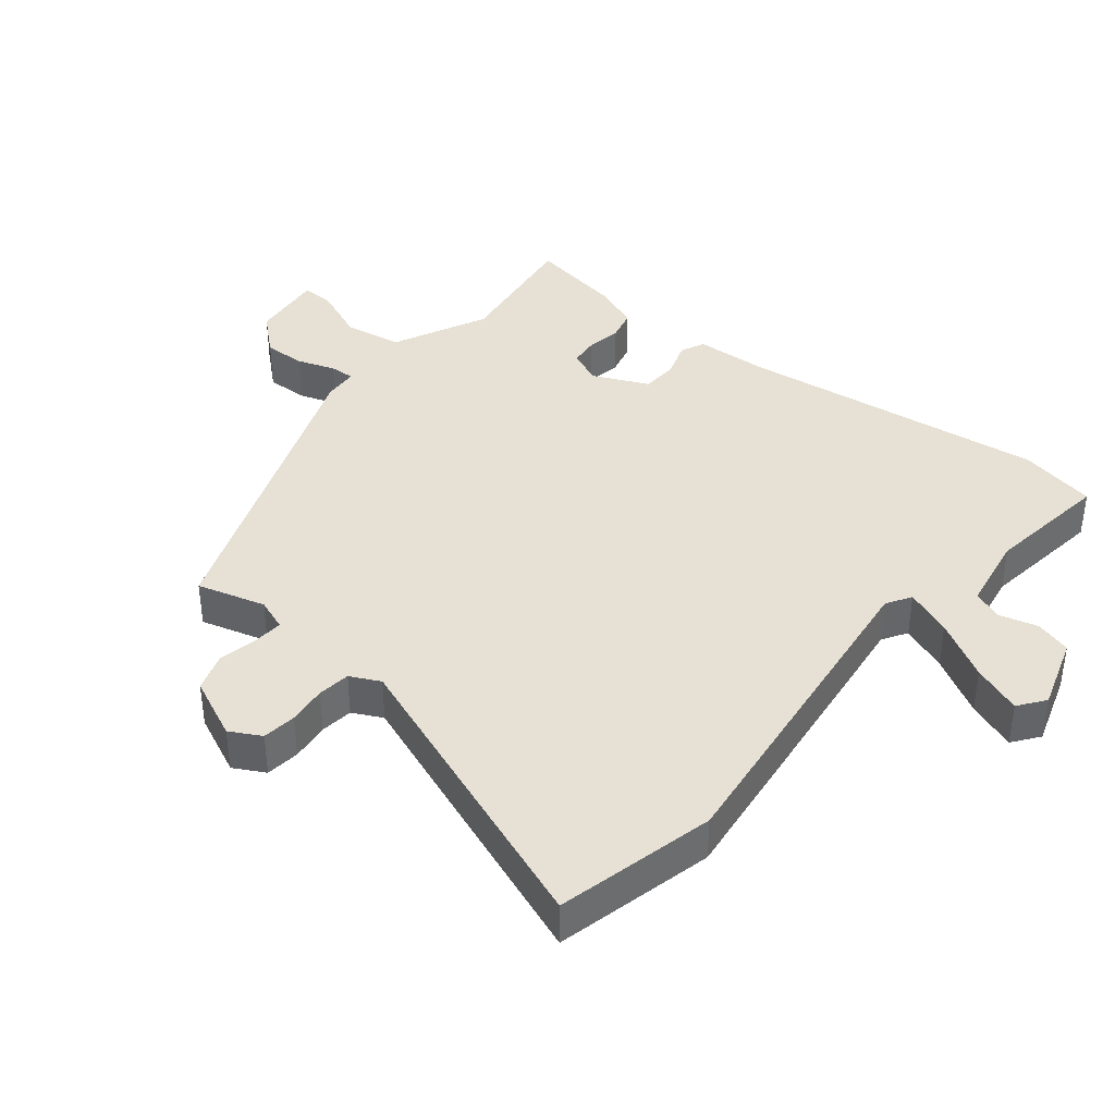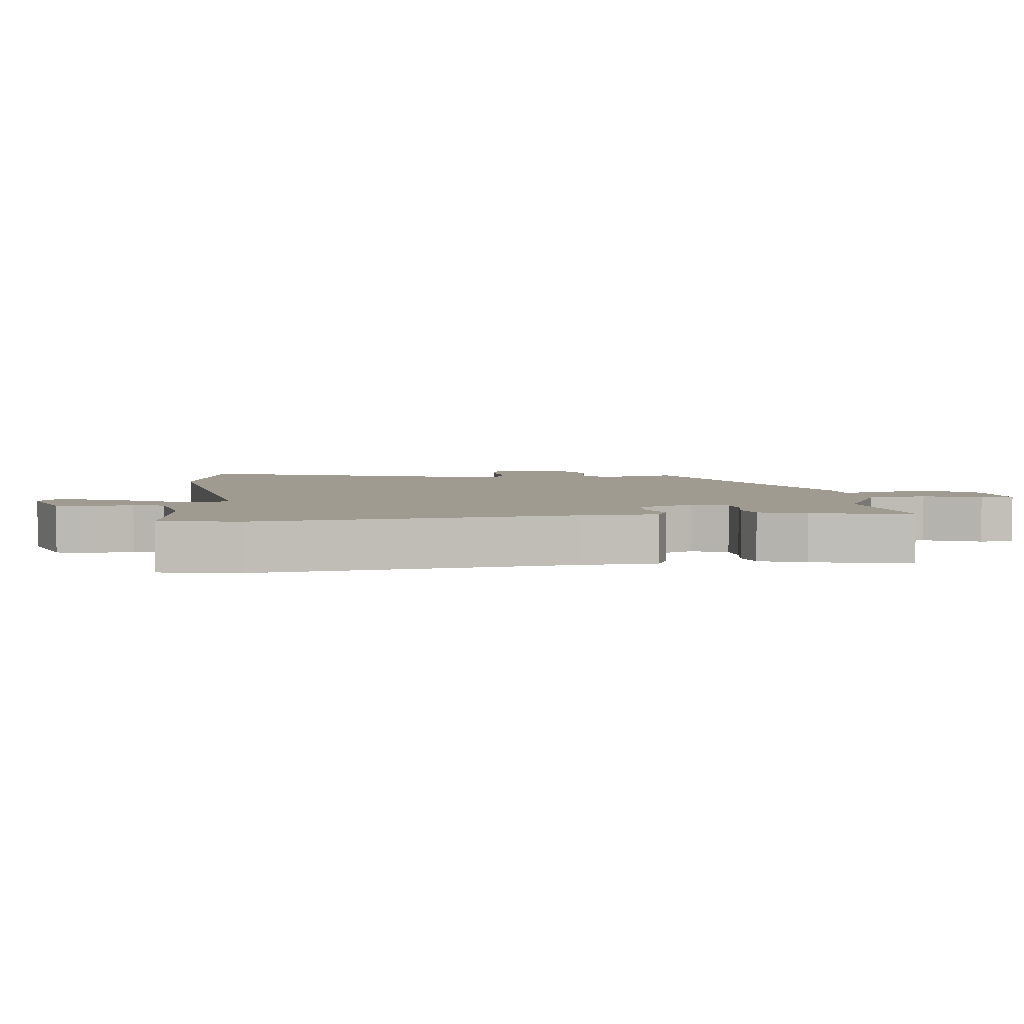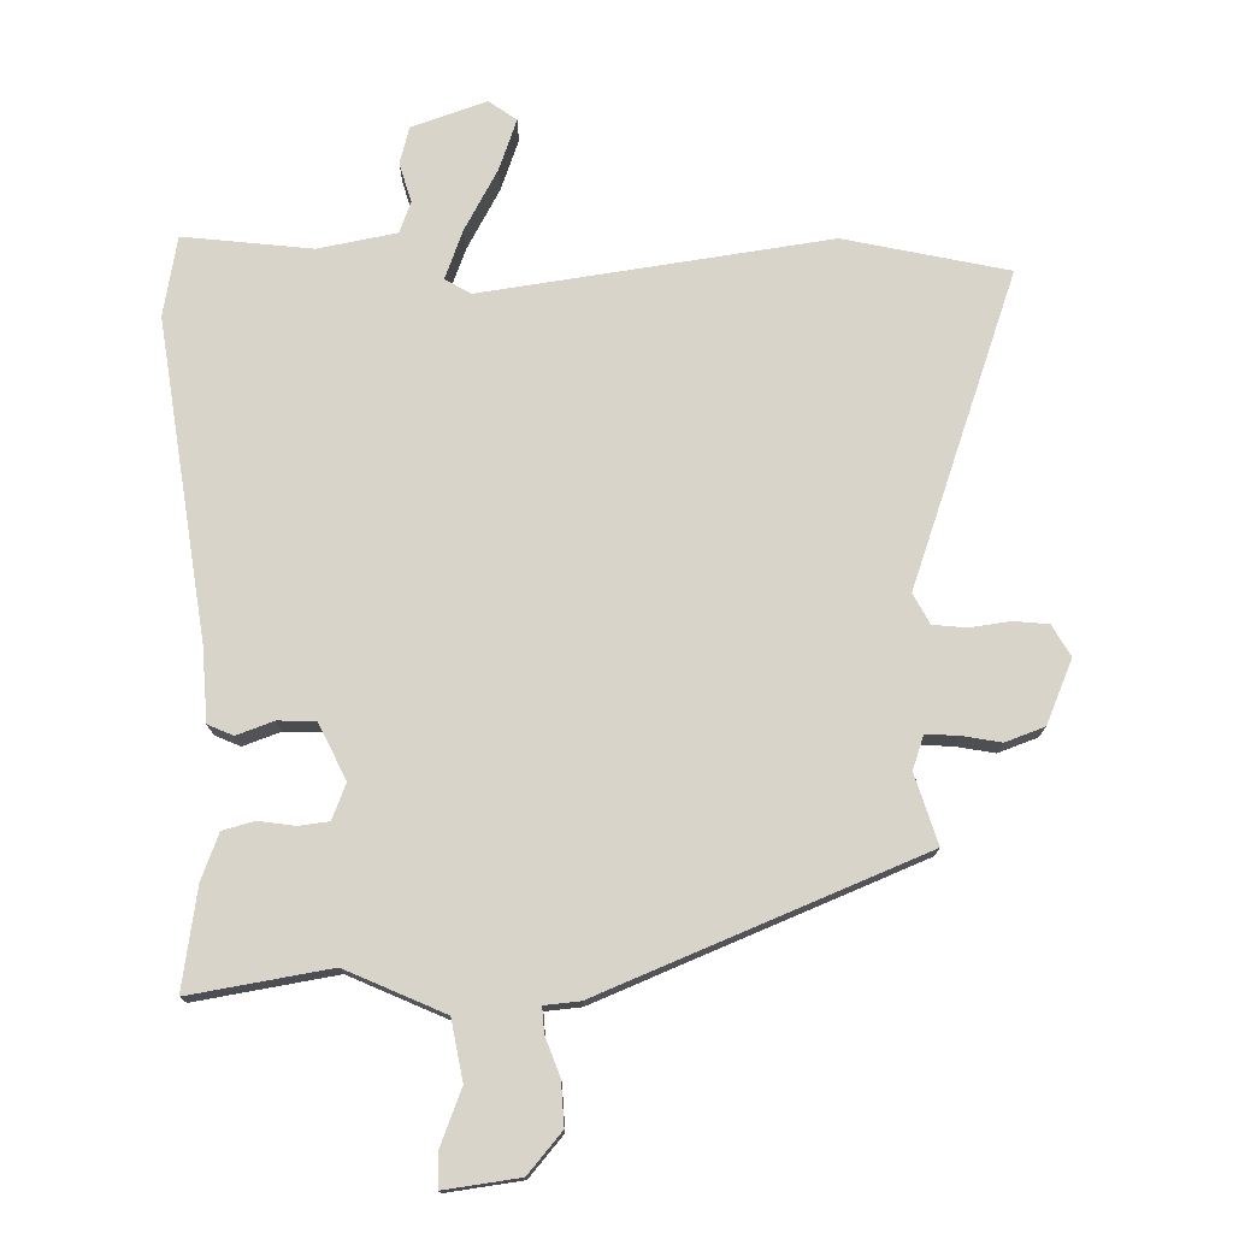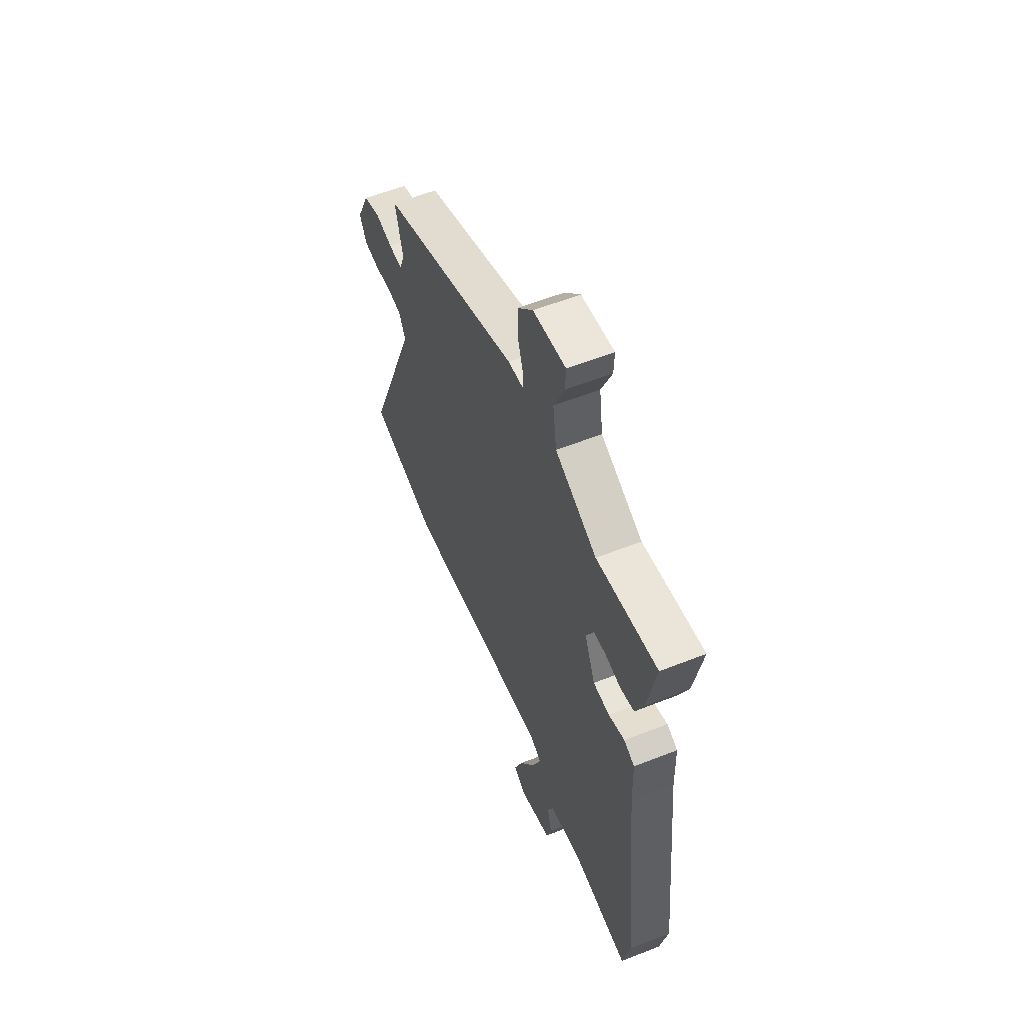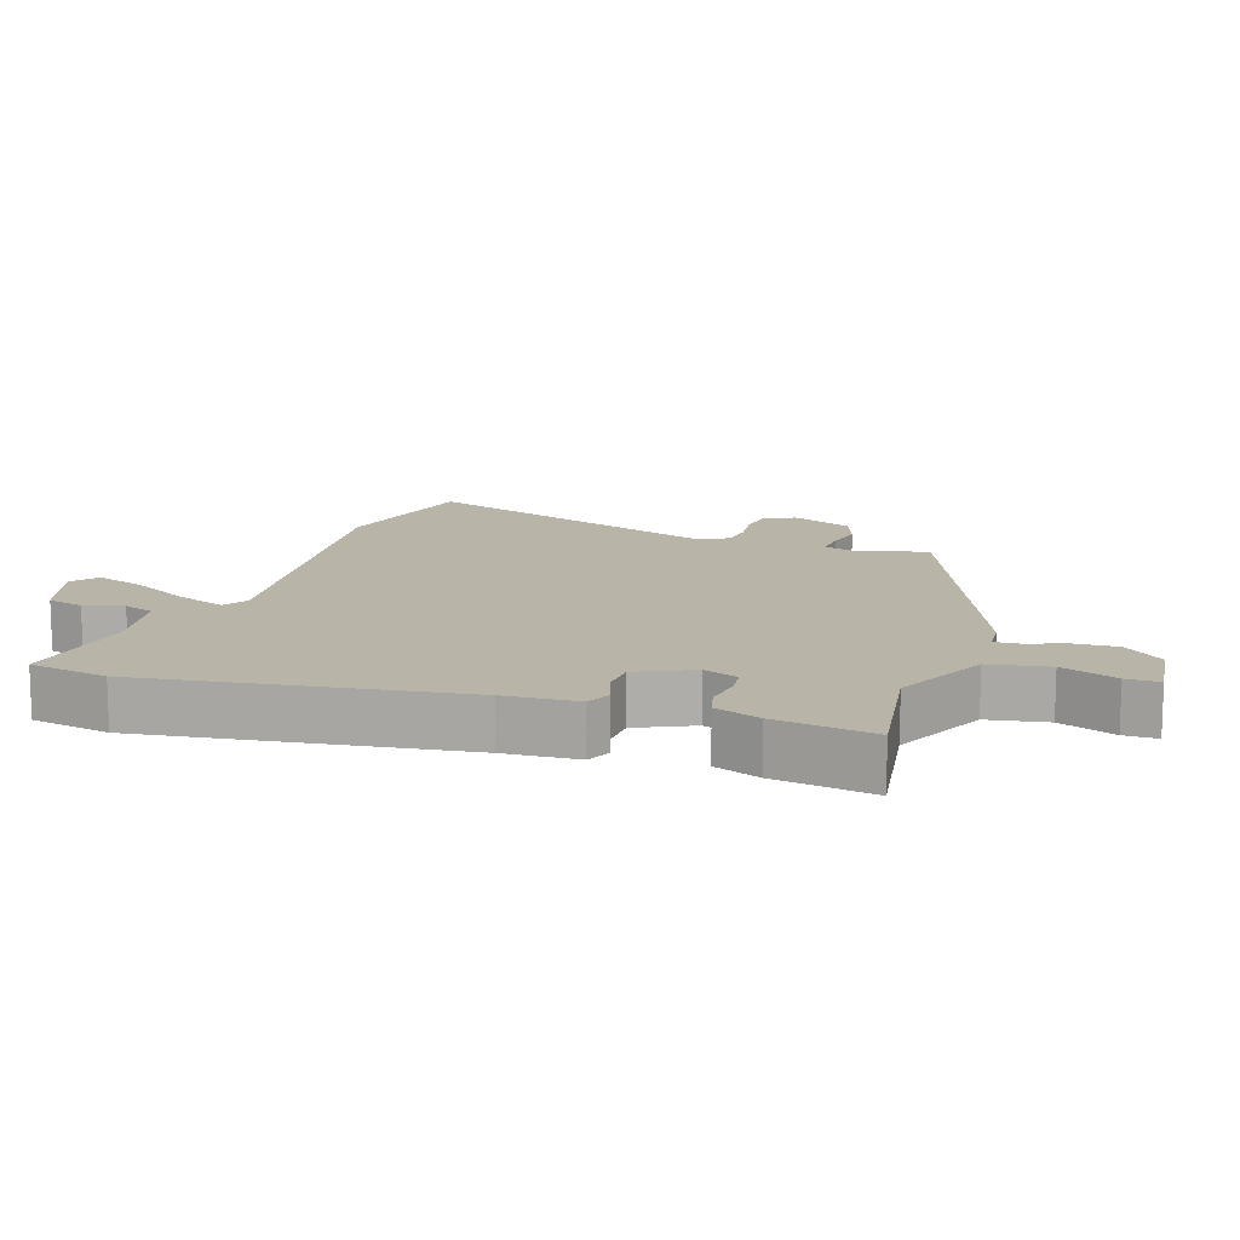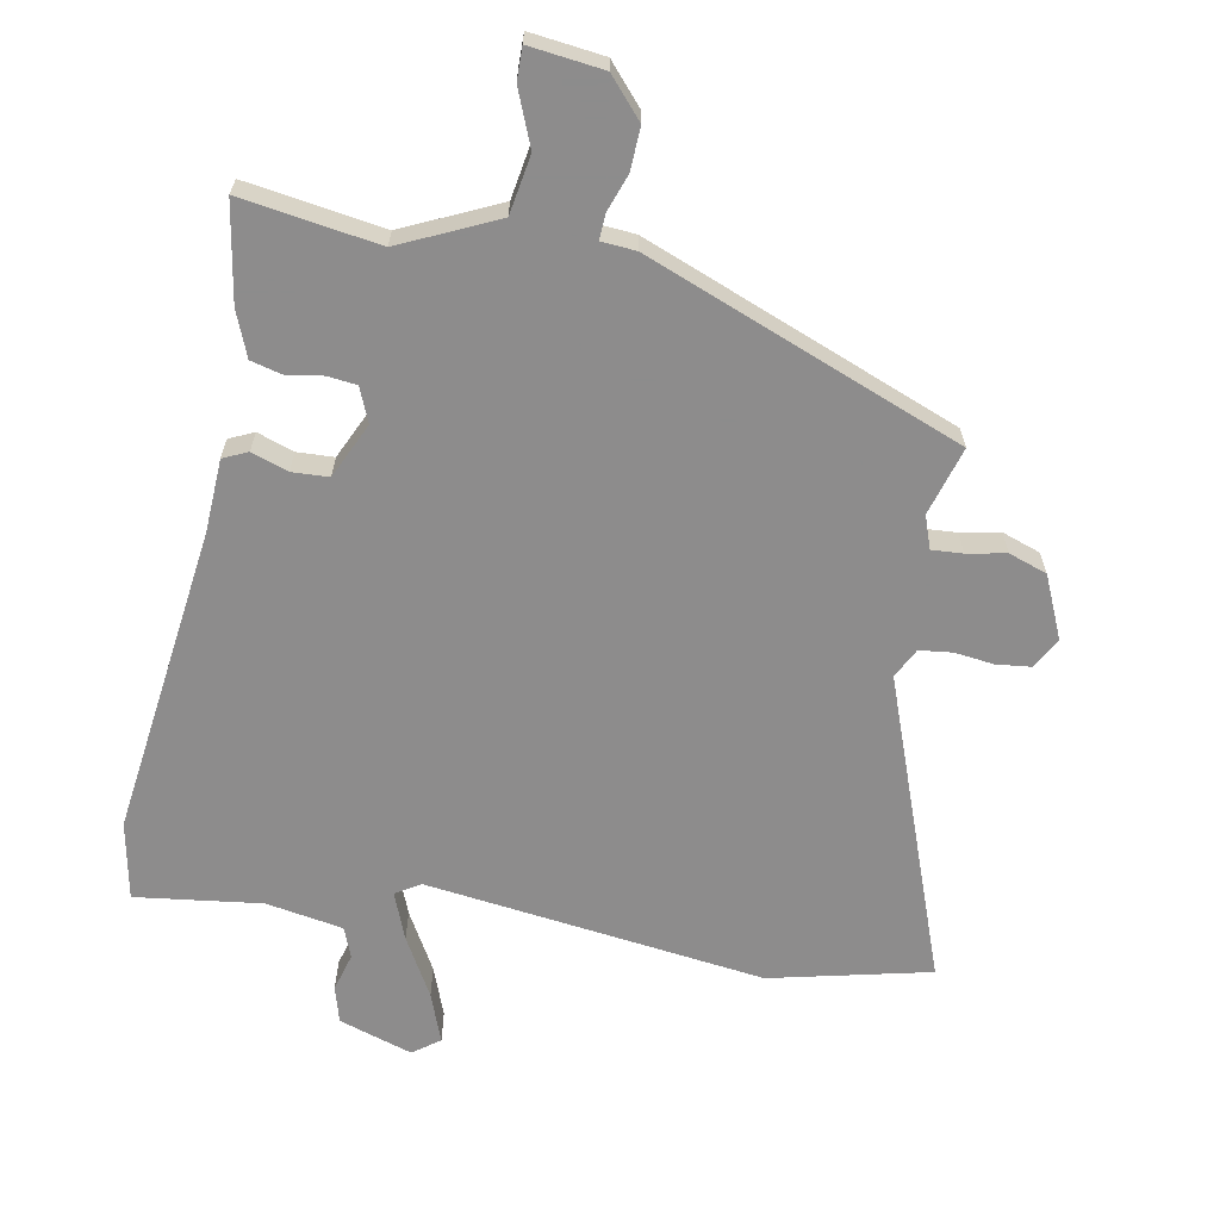
<metadata>
{"format":"obj","ext":"obj","renderer":"f3d","projection":"perspective","resolution":1024,"background":"white","views":[{"elev":39.3,"azim":128.1,"up":"+Y"},{"elev":4.1,"azim":-98.3,"up":"+Y"},{"elev":75.4,"azim":-3.1,"up":"+Y"},{"elev":57.3,"azim":-112.4,"up":"+Z"},{"elev":13.0,"azim":-73.1,"up":"+Y"},{"elev":-64.3,"azim":-11.9,"up":"+Y"}]}
</metadata>
<code>
v -0.485 0.07 -0.568
v -0.511 0.07 -0.45
v -0.461 0.07 0.025
v -0.458 0.07 0.136
v -0.421 0.07 0.154
v -0.365 0.07 0.136
v -0.309 0.07 0.14
v -0.272 0.07 0.225
v -0.295 0.07 0.277
v -0.34 0.07 0.281
v -0.394 0.07 0.271
v -0.442 0.07 0.282
v -0.471 0.07 0.35
v -0.5 0.07 0.499
v -0.29 0.07 0.472
v -0.146 0.07 0.543
v -0.133 0.07 0.633
v -0.169 0.07 0.716
v -0.171 0.07 0.766
v -0.058 0.07 0.755
v -0.005 0.07 0.697
v -0.006 0.07 0.632
v -0.025 0.07 0.574
v -0.026 0.07 0.536
v 0.027 0.07 0.533
v 0.511 0.07 0.356
v 0.483 0.07 0.251
v 0.502 0.07 0.202
v 0.549 0.07 0.206
v 0.608 0.07 0.219
v 0.667 0.07 0.2
v 0.711 0.07 0.107
v 0.686 0.07 0.059
v 0.634 0.07 0.052
v 0.574 0.07 0.058
v 0.524 0.07 0.051
v 0.502 0.07 0.005
v 0.683 0.07 -0.453
v 0.441 0.07 -0.515
v -0.078 0.07 -0.46
v -0.115 0.07 -0.484
v -0.085 0.07 -0.556
v -0.032 0.07 -0.645
v -0.002 0.07 -0.72
v -0.042 0.07 -0.751
v -0.155 0.07 -0.717
v -0.172 0.07 -0.662
v -0.157 0.07 -0.603
v -0.176 0.07 -0.557
v -0.294 0.07 -0.539
v -0.485 0 -0.568
v -0.511 0 -0.45
v -0.461 0 0.025
v -0.458 0 0.136
v -0.421 0 0.154
v -0.365 0 0.136
v -0.309 0 0.14
v -0.272 0 0.225
v -0.295 0 0.277
v -0.34 0 0.281
v -0.394 0 0.271
v -0.442 0 0.282
v -0.471 0 0.35
v -0.5 0 0.499
v -0.29 0 0.472
v -0.146 0 0.543
v -0.133 0 0.633
v -0.169 0 0.716
v -0.171 0 0.766
v -0.058 0 0.755
v -0.005 0 0.697
v -0.006 0 0.632
v -0.025 0 0.574
v -0.026 0 0.536
v 0.027 0 0.533
v 0.511 0 0.356
v 0.483 0 0.251
v 0.502 0 0.202
v 0.549 0 0.206
v 0.608 0 0.219
v 0.667 0 0.2
v 0.711 0 0.107
v 0.686 0 0.059
v 0.634 0 0.052
v 0.574 0 0.058
v 0.524 0 0.051
v 0.502 0 0.005
v 0.683 0 -0.453
v 0.441 0 -0.515
v -0.078 0 -0.46
v -0.115 0 -0.484
v -0.085 0 -0.556
v -0.032 0 -0.645
v -0.002 0 -0.72
v -0.042 0 -0.751
v -0.155 0 -0.717
v -0.172 0 -0.662
v -0.157 0 -0.603
v -0.176 0 -0.557
v -0.294 0 -0.539
f 45 46 47 48
f 45 48 49
f 42 43 44 45
f 41 42 45 49
f 37 38 39 40
f 36 37 40 41
f 32 33 34 35
f 32 35 36
f 29 30 31 32
f 28 29 32 36
f 27 28 36 41
f 24 25 26 27
f 20 21 22 23
f 20 23 24
f 17 18 19 20
f 16 17 20 24
f 15 16 24 27
f 10 11 12 13
f 9 10 13 14
f 3 4 5 6
f 3 6 7
f 50 1 2 3
f 50 3 7
f 49 50 7 8
f 41 49 8
f 27 41 8
f 9 14 15 27
f 8 9 27
f 98 97 96 95
f 99 98 95
f 95 94 93 92
f 99 95 92 91
f 90 89 88 87
f 91 90 87 86
f 85 84 83 82
f 86 85 82
f 82 81 80 79
f 86 82 79 78
f 91 86 78 77
f 77 76 75 74
f 73 72 71 70
f 74 73 70
f 70 69 68 67
f 74 70 67 66
f 77 74 66 65
f 63 62 61 60
f 64 63 60 59
f 56 55 54 53
f 57 56 53
f 53 52 51 100
f 57 53 100
f 58 57 100 99
f 58 99 91
f 58 91 77
f 77 65 64 59
f 77 59 58
f 1 51 52 2
f 2 52 53 3
f 3 53 54 4
f 4 54 55 5
f 5 55 56 6
f 6 56 57 7
f 7 57 58 8
f 8 58 59 9
f 9 59 60 10
f 10 60 61 11
f 11 61 62 12
f 12 62 63 13
f 13 63 64 14
f 14 64 65 15
f 15 65 66 16
f 16 66 67 17
f 17 67 68 18
f 18 68 69 19
f 19 69 70 20
f 20 70 71 21
f 21 71 72 22
f 22 72 73 23
f 23 73 74 24
f 24 74 75 25
f 25 75 76 26
f 26 76 77 27
f 27 77 78 28
f 28 78 79 29
f 29 79 80 30
f 30 80 81 31
f 31 81 82 32
f 32 82 83 33
f 33 83 84 34
f 34 84 85 35
f 35 85 86 36
f 36 86 87 37
f 37 87 88 38
f 38 88 89 39
f 39 89 90 40
f 40 90 91 41
f 41 91 92 42
f 42 92 93 43
f 43 93 94 44
f 44 94 95 45
f 45 95 96 46
f 46 96 97 47
f 47 97 98 48
f 48 98 99 49
f 49 99 100 50
f 50 100 51 1

</code>
